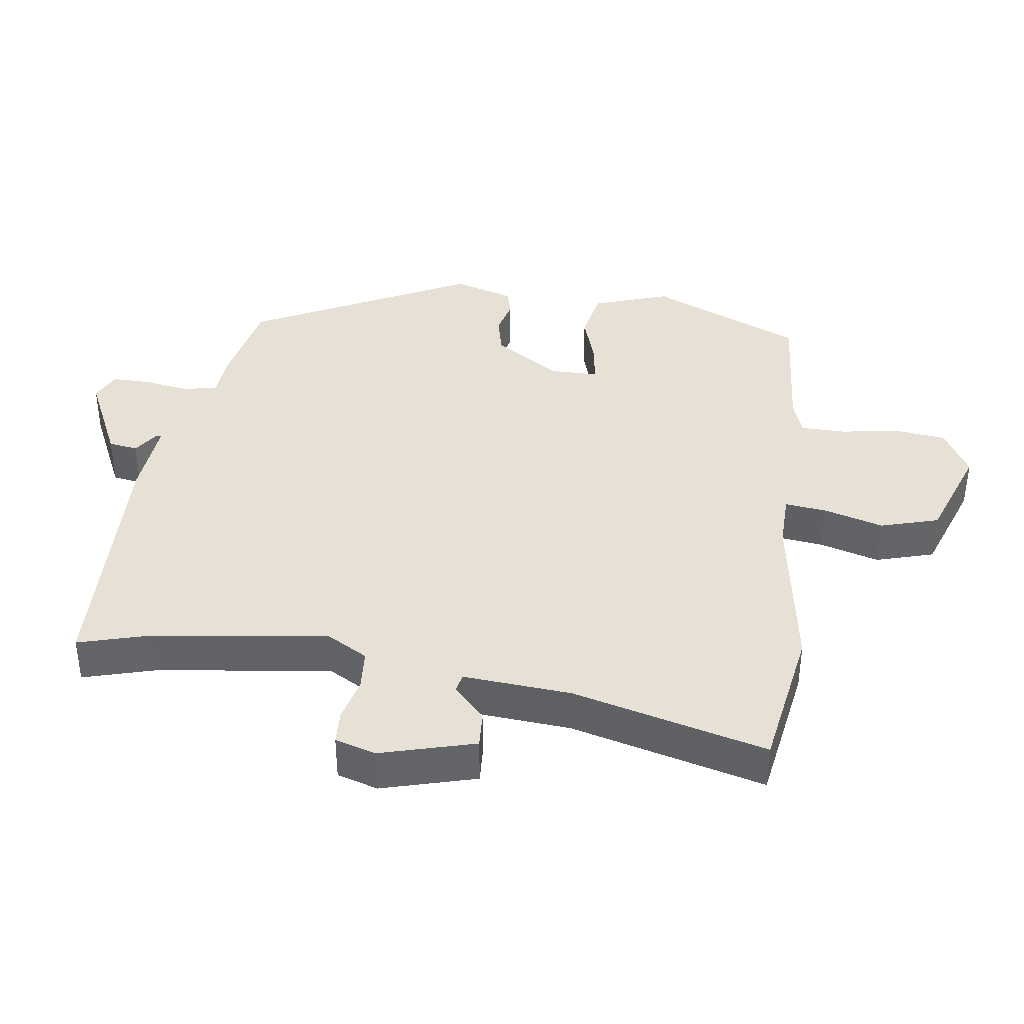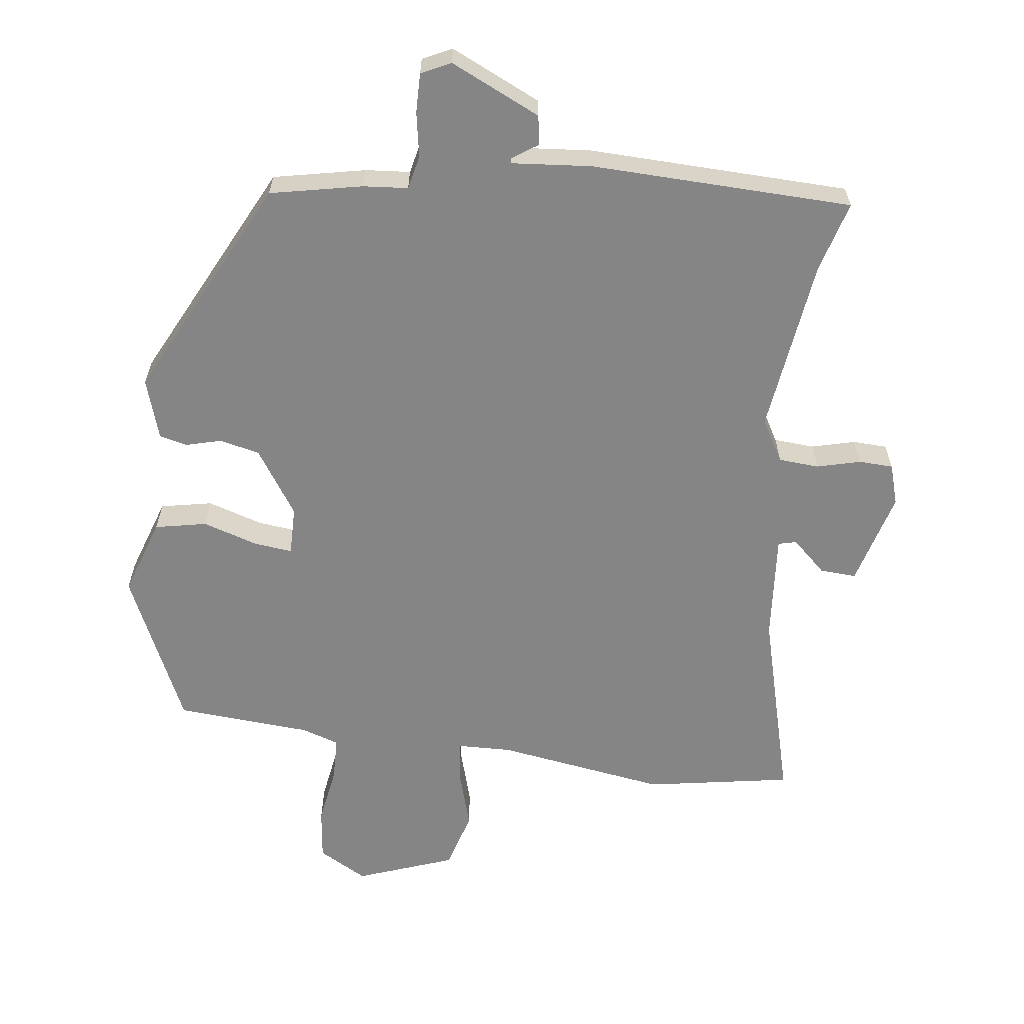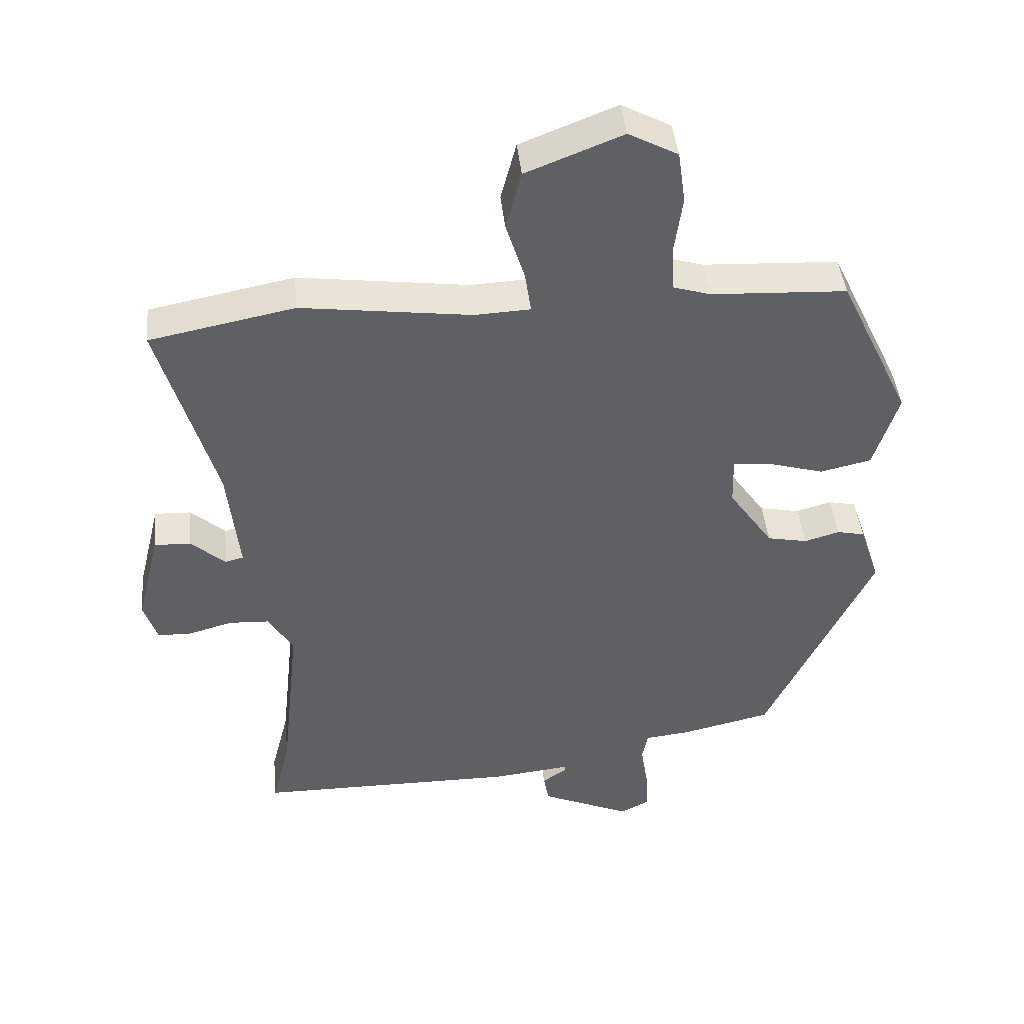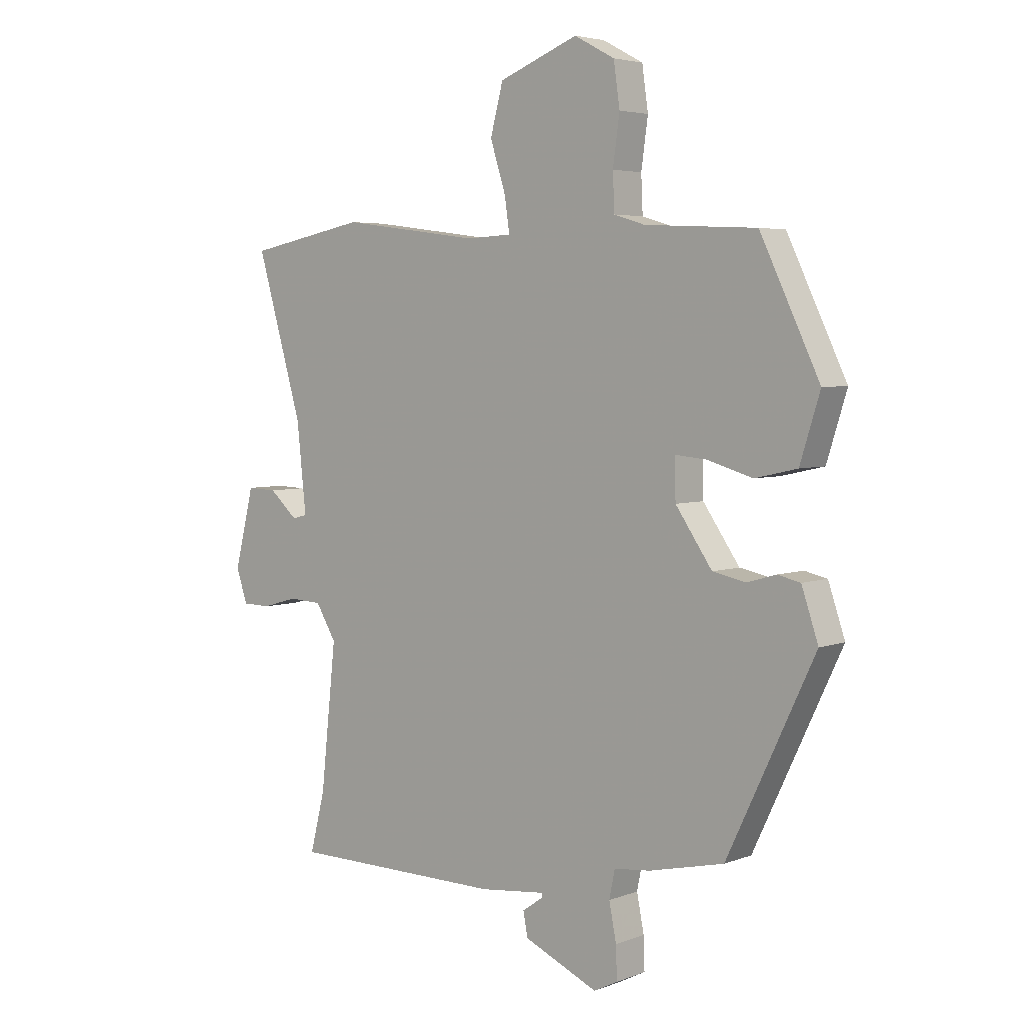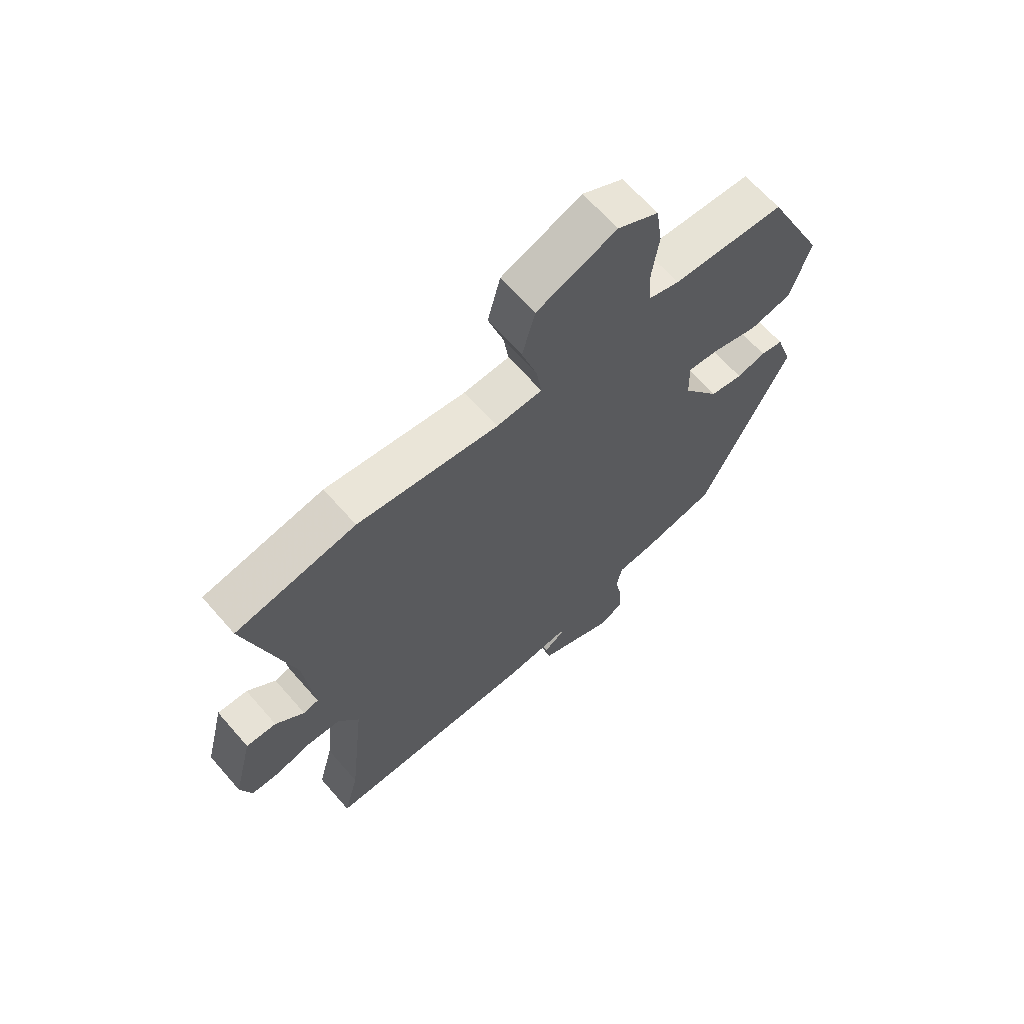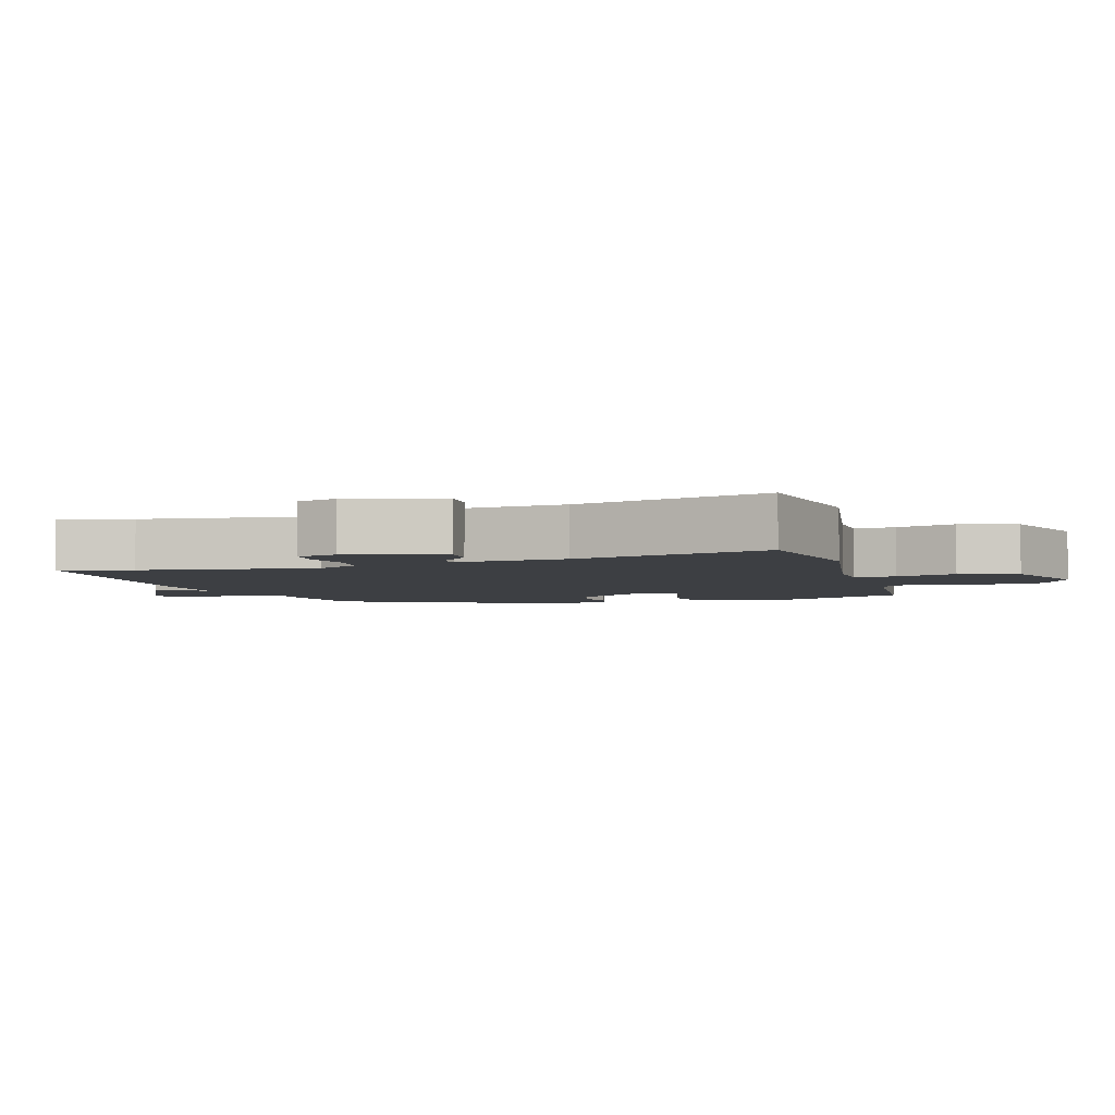
<metadata>
{"format":"obj","ext":"obj","renderer":"f3d","projection":"perspective","resolution":1024,"background":"white","views":[{"elev":39.1,"azim":-83.7,"up":"+Y"},{"elev":-61.9,"azim":171.5,"up":"+Y"},{"elev":43.6,"azim":-5.7,"up":"+Z"},{"elev":4.5,"azim":40.1,"up":"+Z"},{"elev":65.4,"azim":-41.1,"up":"+Z"},{"elev":-4.1,"azim":-74.9,"up":"+Y"}]}
</metadata>
<code>
v 0.338 0.07 -0.434
v 0.203 0.07 -0.465
v 0.137 0.07 -0.472
v 0.127 0.07 -0.522
v 0.14 0.07 -0.588
v 0.142 0.07 -0.646
v 0.099 0.07 -0.668
v -0.035 0.07 -0.609
v -0.043 0.07 -0.566
v -0.006 0.07 -0.54
v -0.006 0.07 -0.532
v -0.124 0.07 -0.545
v -0.511 0.07 -0.542
v -0.484 0.07 -0.436
v -0.456 0.07 -0.176
v -0.493 0.07 -0.115
v -0.553 0.07 -0.112
v -0.617 0.07 -0.13
v -0.668 0.07 -0.129
v -0.688 0.07 -0.069
v -0.653 0.07 0.072
v -0.599 0.07 0.07
v -0.548 0.07 0.025
v -0.521 0.07 0.032
v -0.538 0.07 0.191
v -0.621 0.07 0.476
v -0.406 0.07 0.518
v -0.154 0.07 0.485
v -0.072 0.07 0.489
v -0.081 0.07 0.55
v -0.109 0.07 0.638
v -0.086 0.07 0.725
v 0.057 0.07 0.781
v 0.13 0.07 0.742
v 0.141 0.07 0.665
v 0.129 0.07 0.579
v 0.132 0.07 0.513
v 0.188 0.07 0.496
v 0.389 0.07 0.486
v 0.496 0.07 0.263
v 0.46 0.07 0.148
v 0.384 0.07 0.131
v 0.301 0.07 0.155
v 0.245 0.07 0.16
v 0.247 0.07 0.088
v 0.313 0.07 -0.007
v 0.373 0.07 -0.019
v 0.425 0.07 -0.004
v 0.466 0.07 -0.013
v 0.496 0.07 -0.102
v 0.338 0 -0.434
v 0.203 0 -0.465
v 0.137 0 -0.472
v 0.127 0 -0.522
v 0.14 0 -0.588
v 0.142 0 -0.646
v 0.099 0 -0.668
v -0.035 0 -0.609
v -0.043 0 -0.566
v -0.006 0 -0.54
v -0.006 0 -0.532
v -0.124 0 -0.545
v -0.511 0 -0.542
v -0.484 0 -0.436
v -0.456 0 -0.176
v -0.493 0 -0.115
v -0.553 0 -0.112
v -0.617 0 -0.13
v -0.668 0 -0.129
v -0.688 0 -0.069
v -0.653 0 0.072
v -0.599 0 0.07
v -0.548 0 0.025
v -0.521 0 0.032
v -0.538 0 0.191
v -0.621 0 0.476
v -0.406 0 0.518
v -0.154 0 0.485
v -0.072 0 0.489
v -0.081 0 0.55
v -0.109 0 0.638
v -0.086 0 0.725
v 0.057 0 0.781
v 0.13 0 0.742
v 0.141 0 0.665
v 0.129 0 0.579
v 0.132 0 0.513
v 0.188 0 0.496
v 0.389 0 0.486
v 0.496 0 0.263
v 0.46 0 0.148
v 0.384 0 0.131
v 0.301 0 0.155
v 0.245 0 0.16
v 0.247 0 0.088
v 0.313 0 -0.007
v 0.373 0 -0.019
v 0.425 0 -0.004
v 0.466 0 -0.013
v 0.496 0 -0.102
f 47 48 49 50
f 46 47 50 1
f 45 46 1 2
f 44 45 2 3
f 40 41 42 43
f 38 39 40 43
f 37 38 43 44
f 33 34 35 36
f 33 36 37
f 30 31 32 33
f 29 30 33 37
f 25 26 27 28
f 24 25 28 29
f 20 21 22 23
f 20 23 24
f 17 18 19 20
f 16 17 20 24
f 15 16 24 29
f 11 12 13 14
f 11 14 15 29
f 7 8 9 10
f 7 10 11
f 4 5 6 7
f 4 7 11 29
f 29 37 44
f 3 4 29 44
f 100 99 98 97
f 51 100 97 96
f 52 51 96 95
f 53 52 95 94
f 93 92 91 90
f 93 90 89 88
f 94 93 88 87
f 86 85 84 83
f 87 86 83
f 83 82 81 80
f 87 83 80 79
f 78 77 76 75
f 79 78 75 74
f 73 72 71 70
f 74 73 70
f 70 69 68 67
f 74 70 67 66
f 79 74 66 65
f 64 63 62 61
f 79 65 64 61
f 60 59 58 57
f 61 60 57
f 57 56 55 54
f 79 61 57 54
f 94 87 79
f 94 79 54 53
f 1 51 52 2
f 2 52 53 3
f 3 53 54 4
f 4 54 55 5
f 5 55 56 6
f 6 56 57 7
f 7 57 58 8
f 8 58 59 9
f 9 59 60 10
f 10 60 61 11
f 11 61 62 12
f 12 62 63 13
f 13 63 64 14
f 14 64 65 15
f 15 65 66 16
f 16 66 67 17
f 17 67 68 18
f 18 68 69 19
f 19 69 70 20
f 20 70 71 21
f 21 71 72 22
f 22 72 73 23
f 23 73 74 24
f 24 74 75 25
f 25 75 76 26
f 26 76 77 27
f 27 77 78 28
f 28 78 79 29
f 29 79 80 30
f 30 80 81 31
f 31 81 82 32
f 32 82 83 33
f 33 83 84 34
f 34 84 85 35
f 35 85 86 36
f 36 86 87 37
f 37 87 88 38
f 38 88 89 39
f 39 89 90 40
f 40 90 91 41
f 41 91 92 42
f 42 92 93 43
f 43 93 94 44
f 44 94 95 45
f 45 95 96 46
f 46 96 97 47
f 47 97 98 48
f 48 98 99 49
f 49 99 100 50
f 50 100 51 1

</code>
